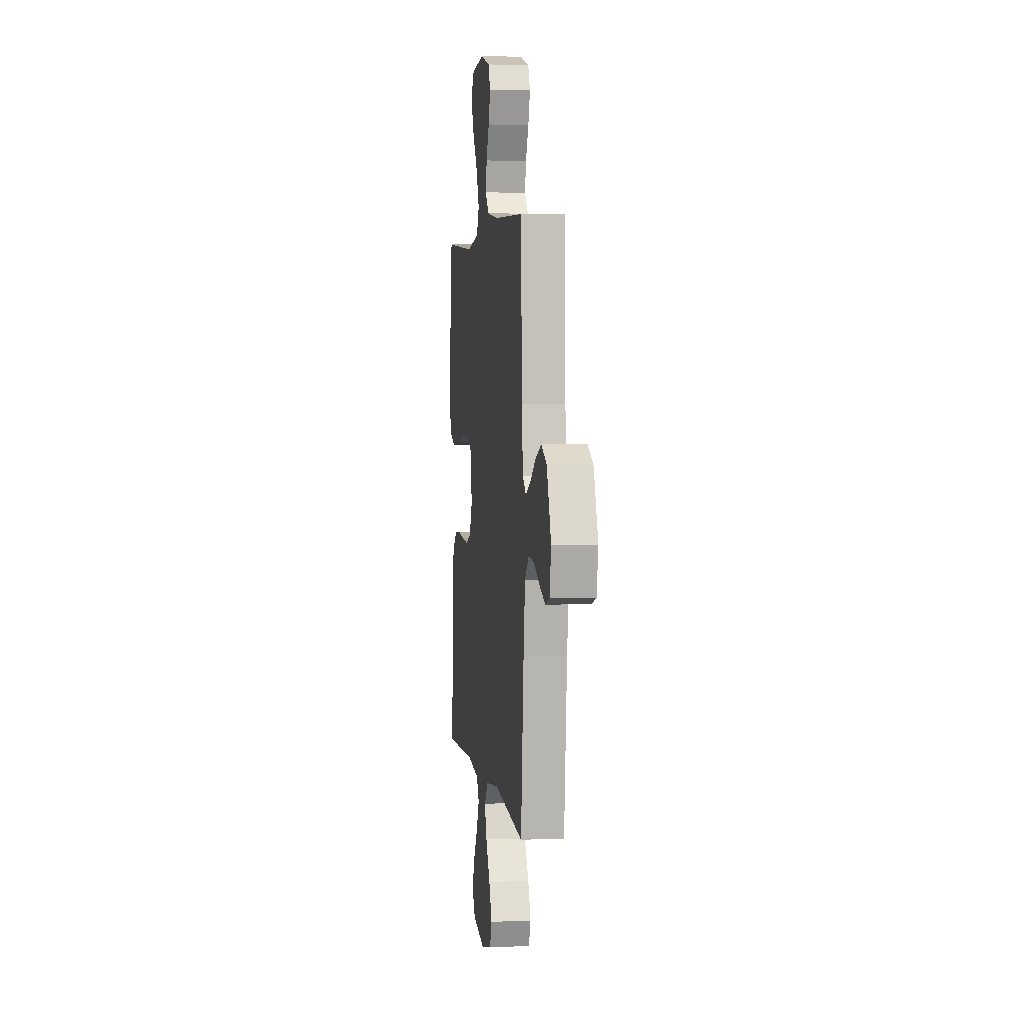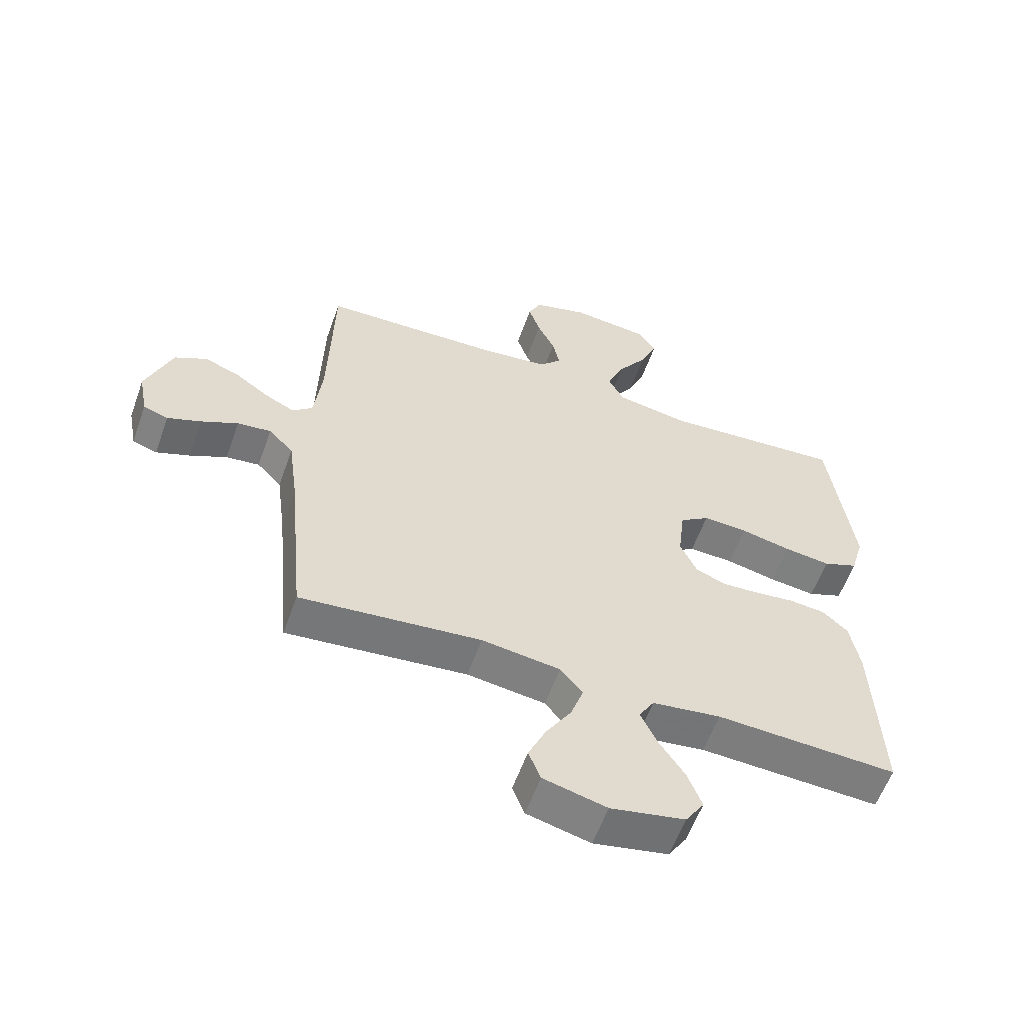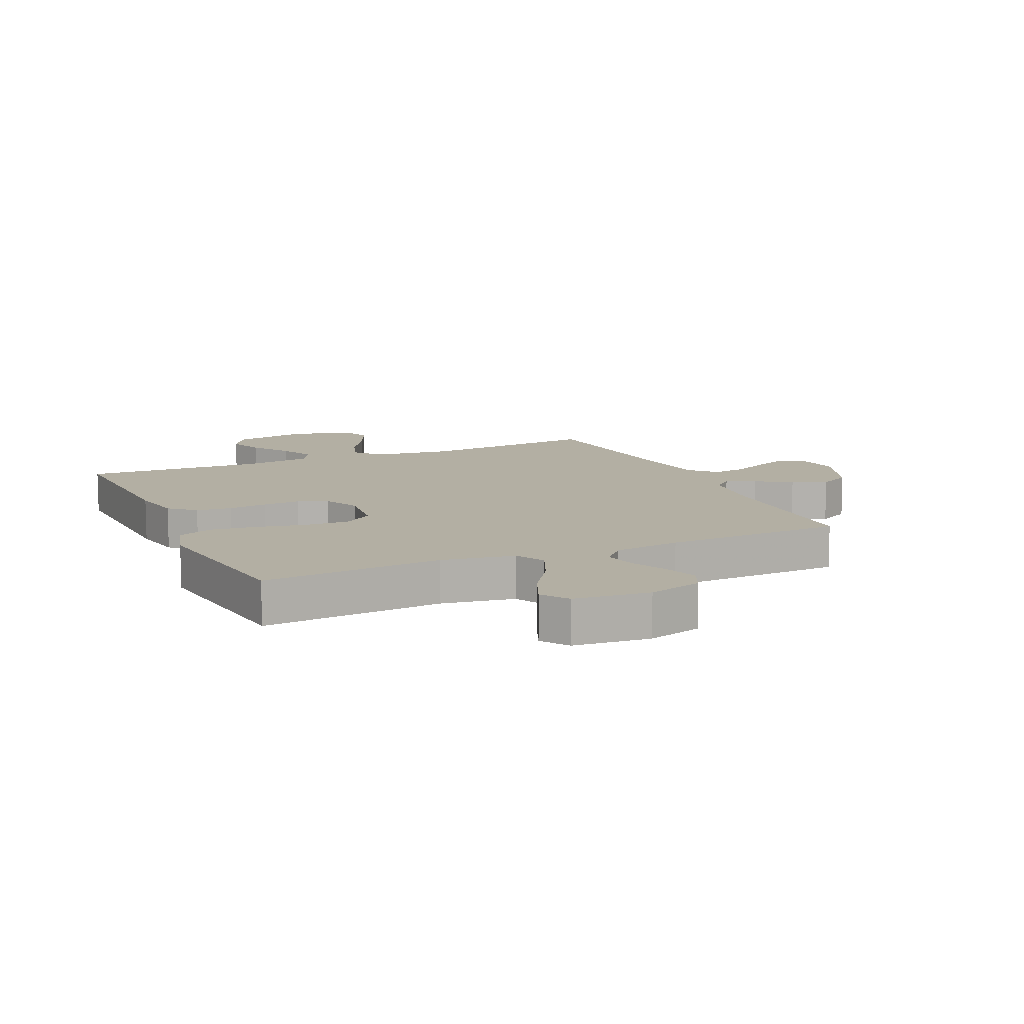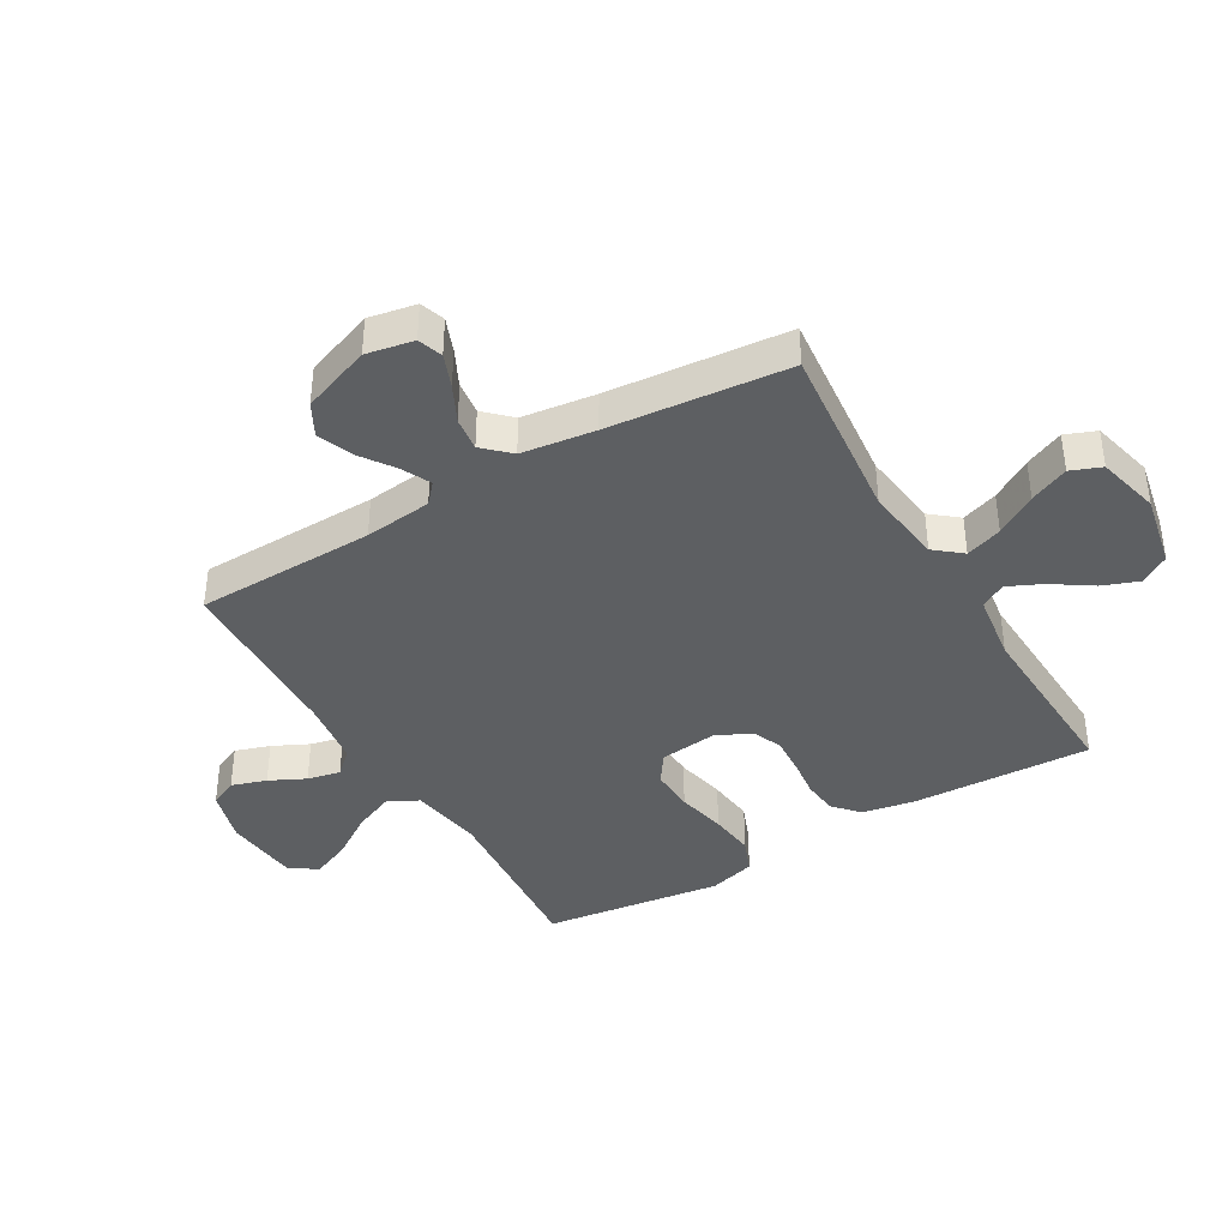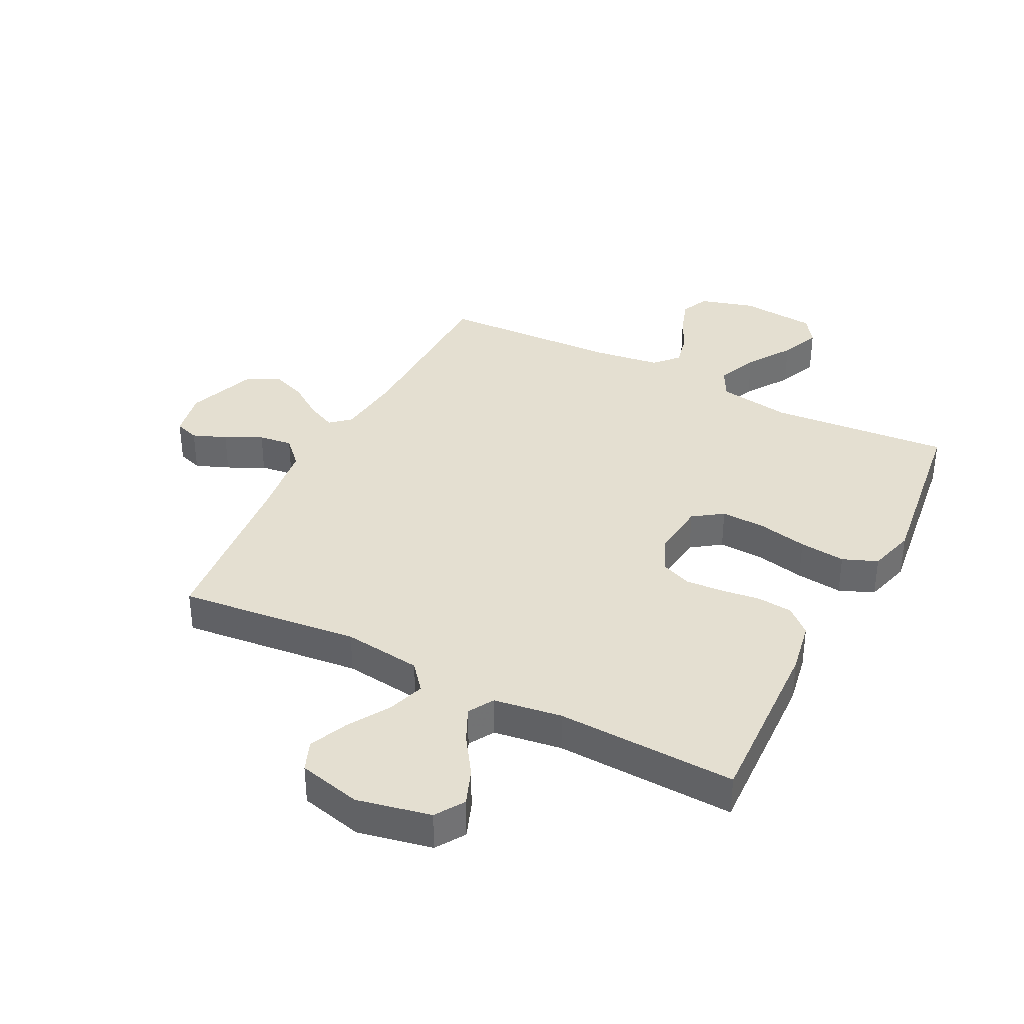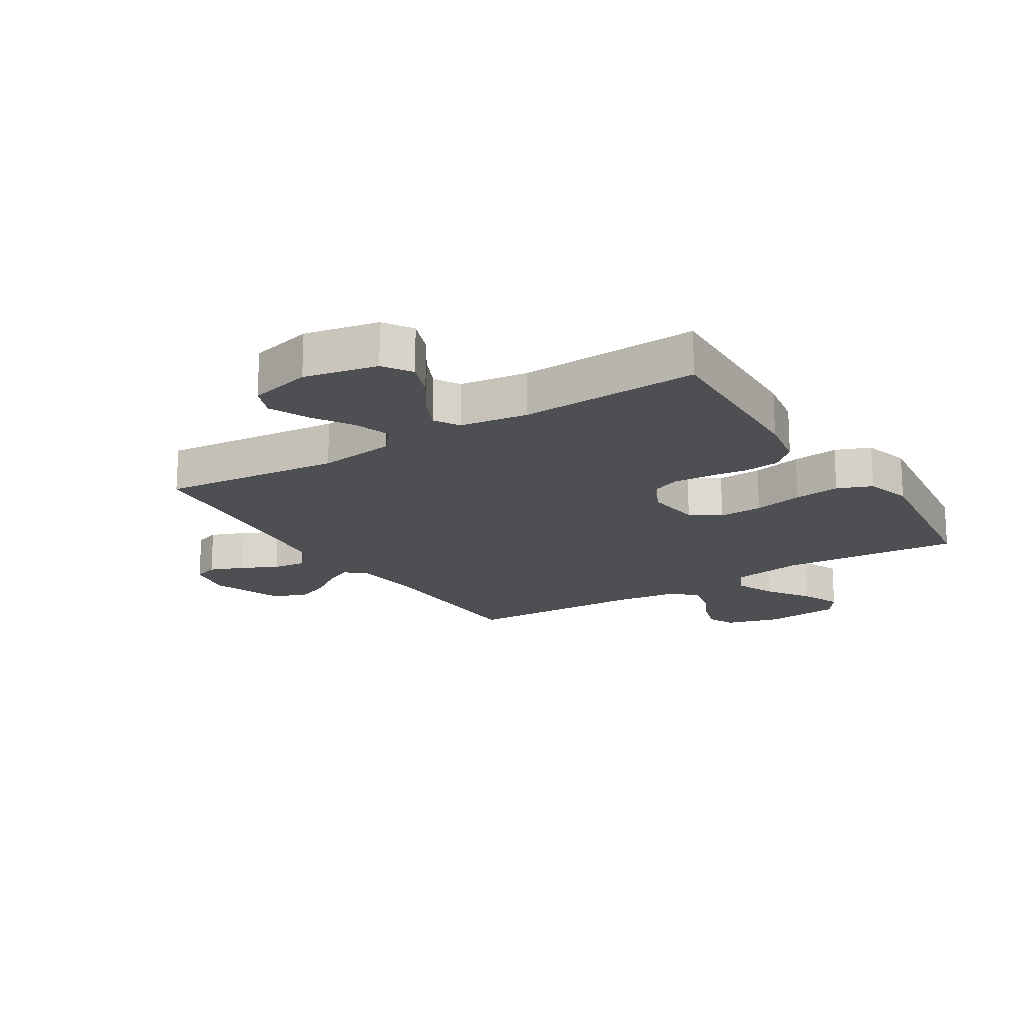
<metadata>
{"format":"obj","ext":"obj","renderer":"f3d","projection":"perspective","resolution":1024,"background":"white","views":[{"elev":3.8,"azim":82.2,"up":"+Z"},{"elev":-58.6,"azim":160.3,"up":"+Z"},{"elev":11.1,"azim":-24.3,"up":"+Y"},{"elev":-39.7,"azim":120.3,"up":"+Y"},{"elev":36.8,"azim":-153.2,"up":"+Y"},{"elev":-18.1,"azim":-147.8,"up":"+Y"}]}
</metadata>
<code>
v -0.5 0.07 0.5
v -0.2 0.07 0.476
v -0.078 0.07 0.496
v -0.052 0.07 0.546
v -0.081 0.07 0.614
v -0.13 0.07 0.687
v -0.158 0.07 0.753
v -0.127 0.07 0.798
v 0 0.07 0.81
v 0.091 0.07 0.784
v 0.112 0.07 0.738
v 0.093 0.07 0.68
v 0.064 0.07 0.62
v 0.052 0.07 0.565
v 0.088 0.07 0.526
v 0.2 0.07 0.511
v 0.5 0.07 0.5
v 0.507 0.07 0.2
v 0.52 0.07 0.087
v 0.553 0.07 0.058
v 0.601 0.07 0.081
v 0.658 0.07 0.121
v 0.717 0.07 0.144
v 0.771 0.07 0.115
v 0.814 0.07 0
v 0.799 0.07 -0.079
v 0.758 0.07 -0.093
v 0.702 0.07 -0.071
v 0.641 0.07 -0.041
v 0.585 0.07 -0.034
v 0.544 0.07 -0.077
v 0.528 0.07 -0.2
v 0.5 0.07 -0.5
v 0.2 0.07 -0.469
v 0.07 0.07 -0.486
v 0.033 0.07 -0.531
v 0.054 0.07 -0.592
v 0.096 0.07 -0.66
v 0.125 0.07 -0.725
v 0.105 0.07 -0.776
v 0 0.07 -0.802
v -0.123 0.07 -0.777
v -0.154 0.07 -0.729
v -0.131 0.07 -0.668
v -0.088 0.07 -0.603
v -0.061 0.07 -0.545
v -0.086 0.07 -0.503
v -0.2 0.07 -0.487
v -0.5 0.07 -0.5
v -0.488 0.07 -0.2
v -0.472 0.07 -0.112
v -0.43 0.07 -0.074
v -0.371 0.07 -0.068
v -0.306 0.07 -0.076
v -0.243 0.07 -0.08
v -0.193 0.07 -0.06
v -0.165 0.07 0
v -0.176 0.07 0.095
v -0.225 0.07 0.129
v -0.299 0.07 0.126
v -0.382 0.07 0.108
v -0.459 0.07 0.099
v -0.517 0.07 0.122
v -0.539 0.07 0.2
v -0.5 0 0.5
v -0.2 0 0.476
v -0.078 0 0.496
v -0.052 0 0.546
v -0.081 0 0.614
v -0.13 0 0.687
v -0.158 0 0.753
v -0.127 0 0.798
v 0 0 0.81
v 0.091 0 0.784
v 0.112 0 0.738
v 0.093 0 0.68
v 0.064 0 0.62
v 0.052 0 0.565
v 0.088 0 0.526
v 0.2 0 0.511
v 0.5 0 0.5
v 0.507 0 0.2
v 0.52 0 0.087
v 0.553 0 0.058
v 0.601 0 0.081
v 0.658 0 0.121
v 0.717 0 0.144
v 0.771 0 0.115
v 0.814 0 0
v 0.799 0 -0.079
v 0.758 0 -0.093
v 0.702 0 -0.071
v 0.641 0 -0.041
v 0.585 0 -0.034
v 0.544 0 -0.077
v 0.528 0 -0.2
v 0.5 0 -0.5
v 0.2 0 -0.469
v 0.07 0 -0.486
v 0.033 0 -0.531
v 0.054 0 -0.592
v 0.096 0 -0.66
v 0.125 0 -0.725
v 0.105 0 -0.776
v 0 0 -0.802
v -0.123 0 -0.777
v -0.154 0 -0.729
v -0.131 0 -0.668
v -0.088 0 -0.603
v -0.061 0 -0.545
v -0.086 0 -0.503
v -0.2 0 -0.487
v -0.5 0 -0.5
v -0.488 0 -0.2
v -0.472 0 -0.112
v -0.43 0 -0.074
v -0.371 0 -0.068
v -0.306 0 -0.076
v -0.243 0 -0.08
v -0.193 0 -0.06
v -0.165 0 0
v -0.176 0 0.095
v -0.225 0 0.129
v -0.299 0 0.126
v -0.382 0 0.108
v -0.459 0 0.099
v -0.517 0 0.122
v -0.539 0 0.2
f 63 64 1 2
f 60 61 62 63
f 59 60 63 2
f 58 59 2 3
f 57 58 3 4
f 51 52 53 54
f 51 54 55
f 48 49 50 51
f 47 48 51 55
f 46 47 55 56
f 42 43 44 45
f 42 45 46
f 41 42 46
f 40 41 46
f 37 38 39 40
f 36 37 40 46
f 35 36 46 56
f 32 33 34
f 31 32 34 35
f 30 31 35 56
f 26 27 28 29
f 24 25 26 29
f 24 29 30
f 21 22 23 24
f 20 21 24 30
f 19 20 30 56
f 16 17 18
f 15 16 18 19
f 10 11 12 13
f 10 13 14
f 9 10 14
f 8 9 14
f 5 6 7 8
f 4 5 8 14
f 57 4 14 15
f 15 19 56 57
f 66 65 128 127
f 127 126 125 124
f 66 127 124 123
f 67 66 123 122
f 68 67 122 121
f 118 117 116 115
f 119 118 115
f 115 114 113 112
f 119 115 112 111
f 120 119 111 110
f 109 108 107 106
f 110 109 106
f 110 106 105
f 110 105 104
f 104 103 102 101
f 110 104 101 100
f 120 110 100 99
f 98 97 96
f 99 98 96 95
f 120 99 95 94
f 93 92 91 90
f 93 90 89 88
f 94 93 88
f 88 87 86 85
f 94 88 85 84
f 120 94 84 83
f 82 81 80
f 83 82 80 79
f 77 76 75 74
f 78 77 74
f 78 74 73
f 78 73 72
f 72 71 70 69
f 78 72 69 68
f 79 78 68 121
f 121 120 83 79
f 1 65 66 2
f 2 66 67 3
f 3 67 68 4
f 4 68 69 5
f 5 69 70 6
f 6 70 71 7
f 7 71 72 8
f 8 72 73 9
f 9 73 74 10
f 10 74 75 11
f 11 75 76 12
f 12 76 77 13
f 13 77 78 14
f 14 78 79 15
f 15 79 80 16
f 16 80 81 17
f 17 81 82 18
f 18 82 83 19
f 19 83 84 20
f 20 84 85 21
f 21 85 86 22
f 22 86 87 23
f 23 87 88 24
f 24 88 89 25
f 25 89 90 26
f 26 90 91 27
f 27 91 92 28
f 28 92 93 29
f 29 93 94 30
f 30 94 95 31
f 31 95 96 32
f 32 96 97 33
f 33 97 98 34
f 34 98 99 35
f 35 99 100 36
f 36 100 101 37
f 37 101 102 38
f 38 102 103 39
f 39 103 104 40
f 40 104 105 41
f 41 105 106 42
f 42 106 107 43
f 43 107 108 44
f 44 108 109 45
f 45 109 110 46
f 46 110 111 47
f 47 111 112 48
f 48 112 113 49
f 49 113 114 50
f 50 114 115 51
f 51 115 116 52
f 52 116 117 53
f 53 117 118 54
f 54 118 119 55
f 55 119 120 56
f 56 120 121 57
f 57 121 122 58
f 58 122 123 59
f 59 123 124 60
f 60 124 125 61
f 61 125 126 62
f 62 126 127 63
f 63 127 128 64
f 64 128 65 1

</code>
